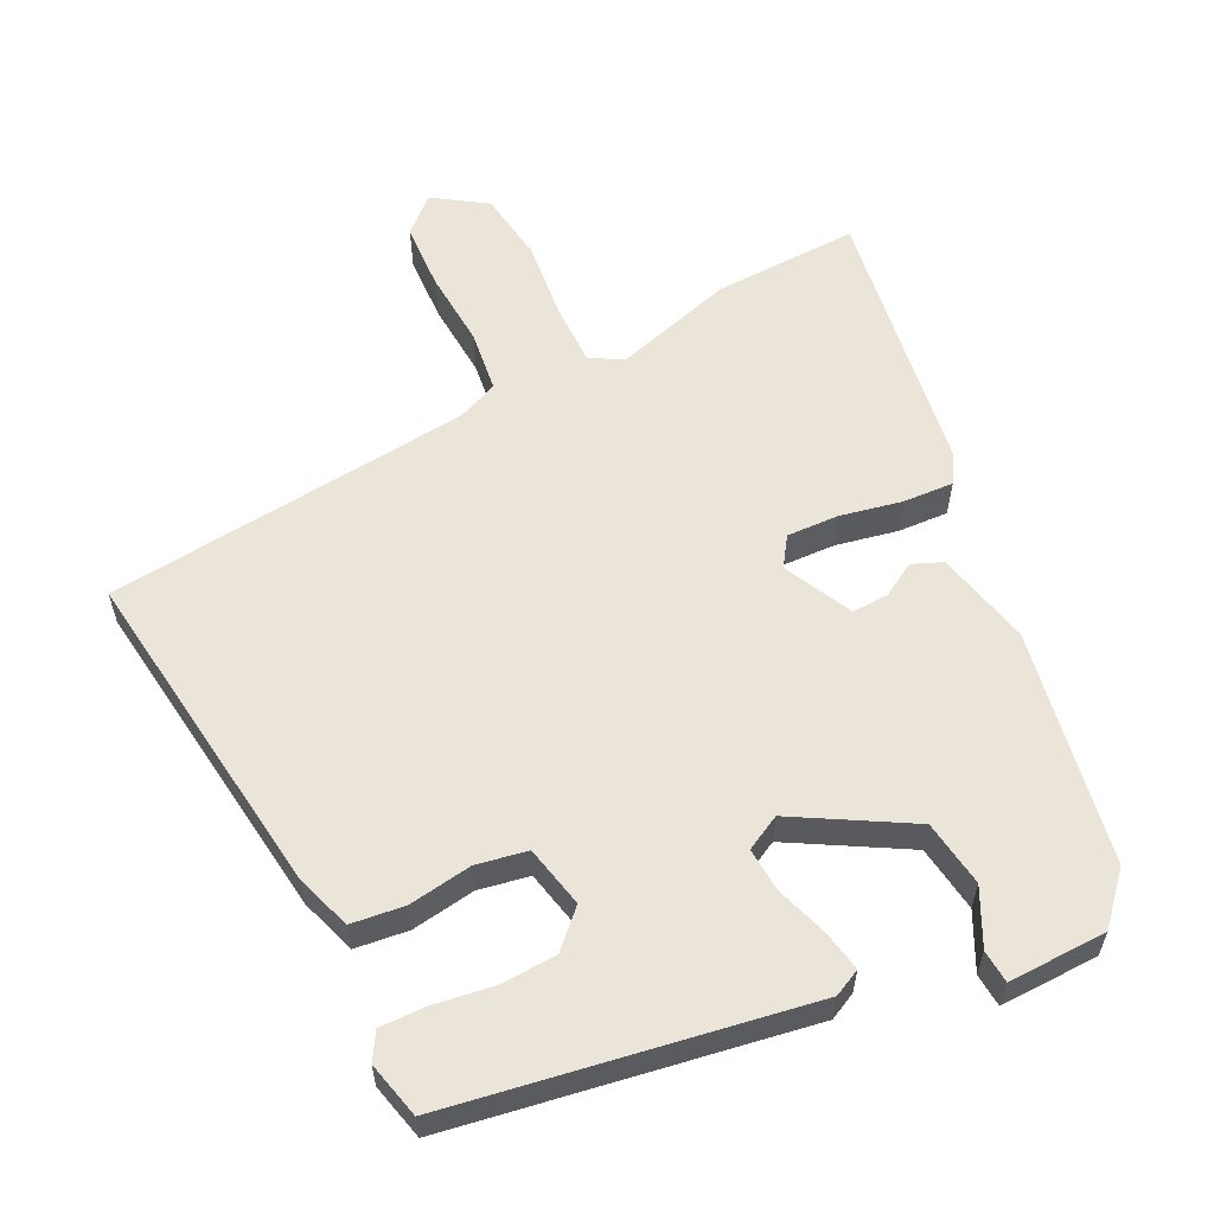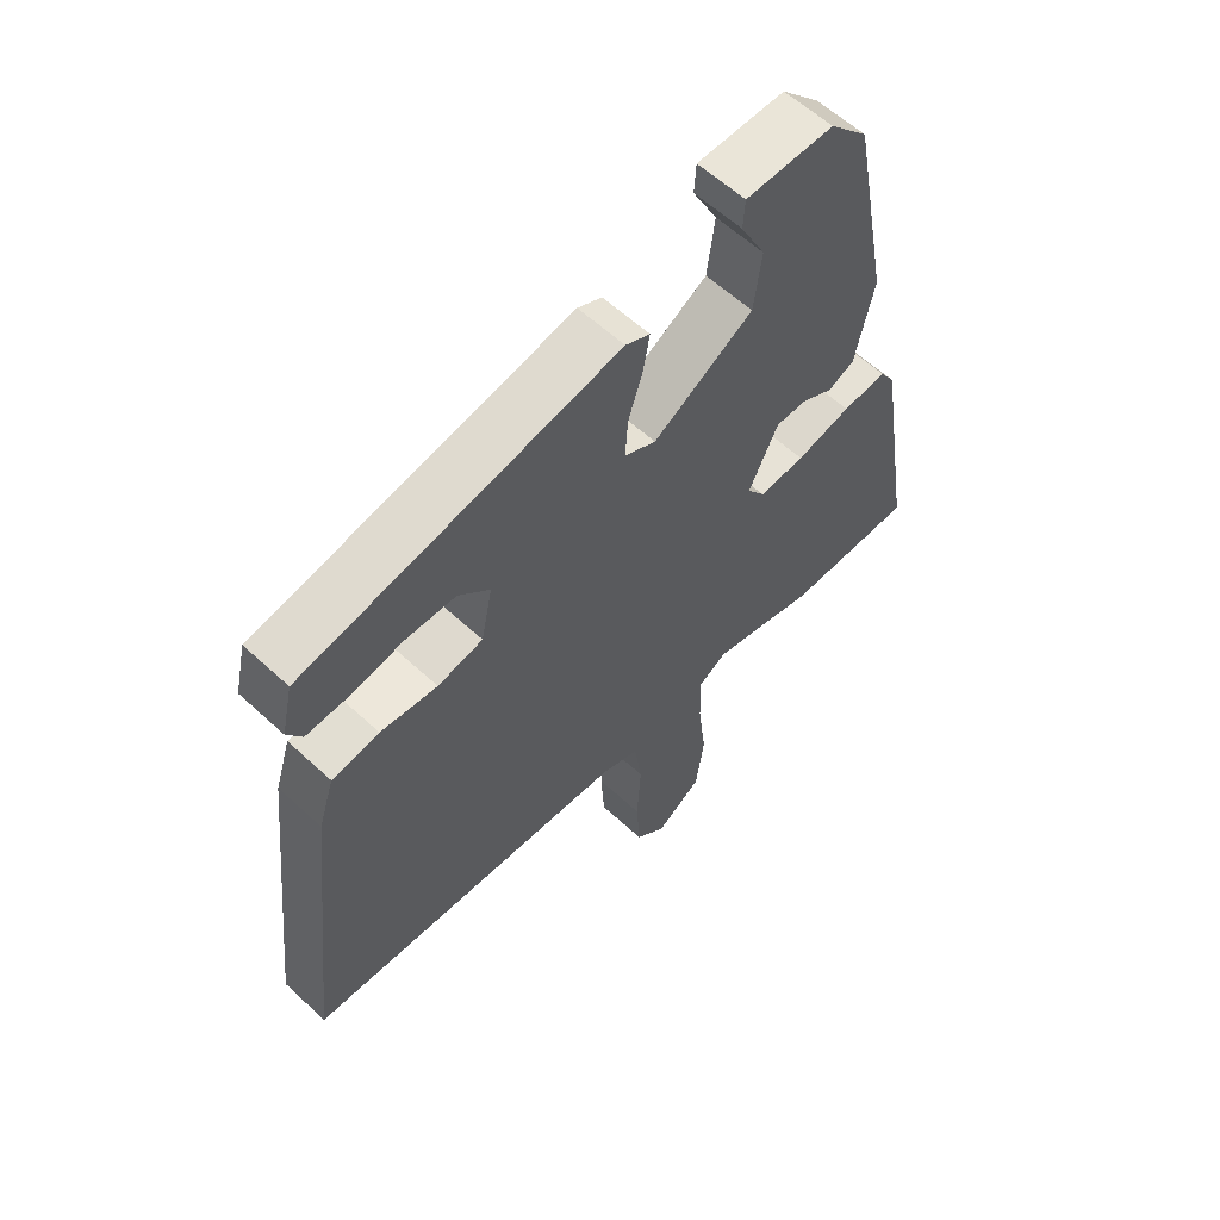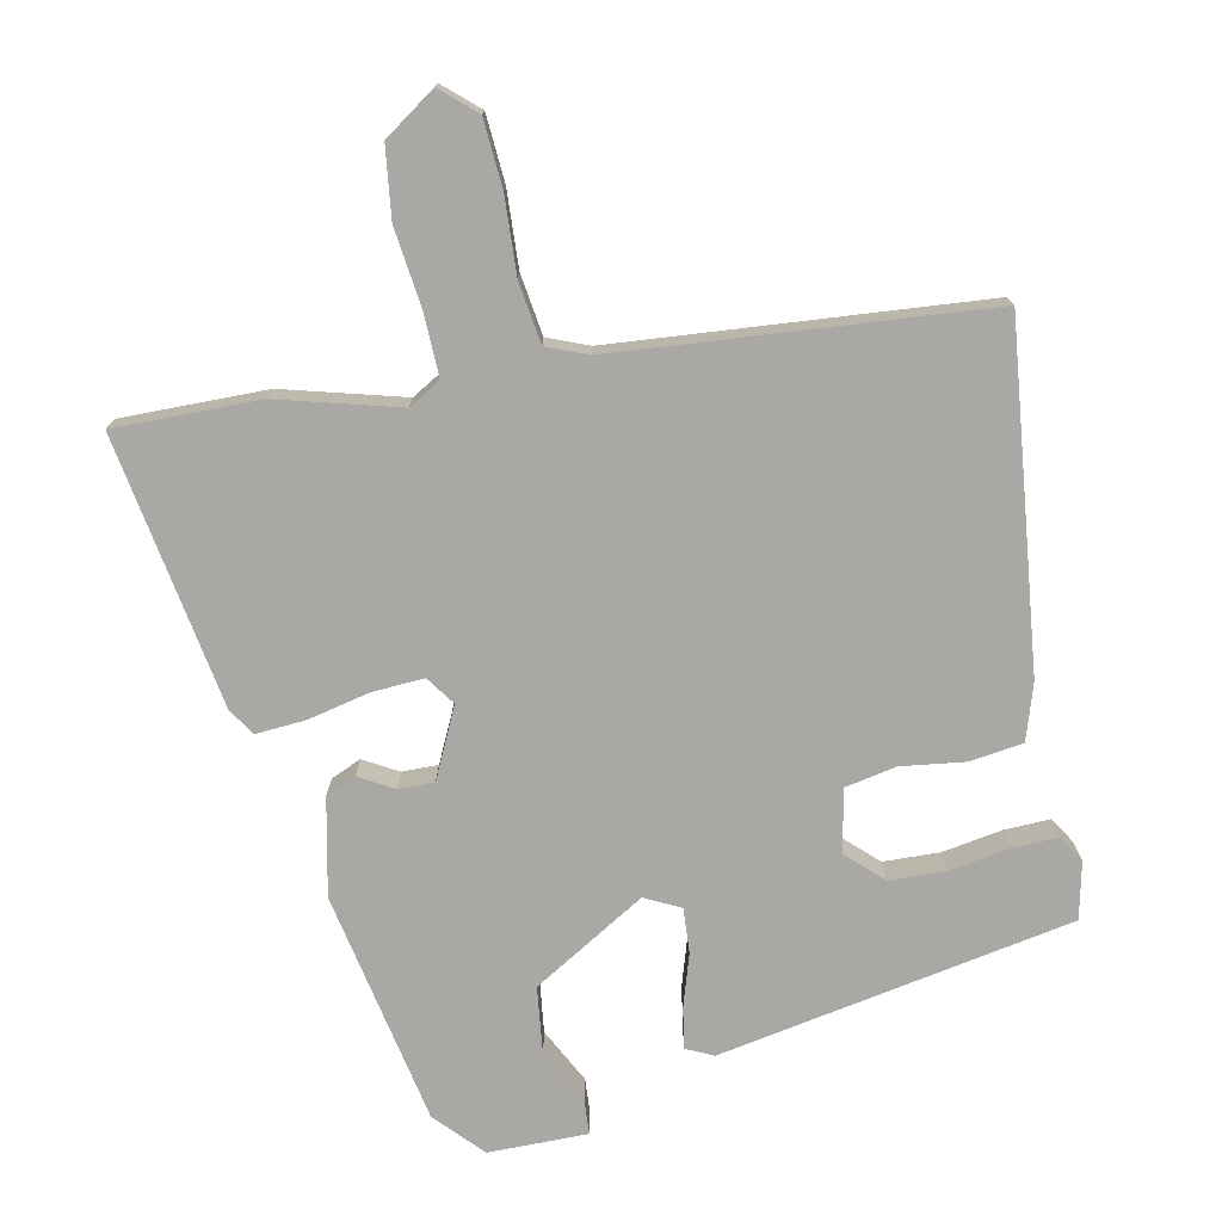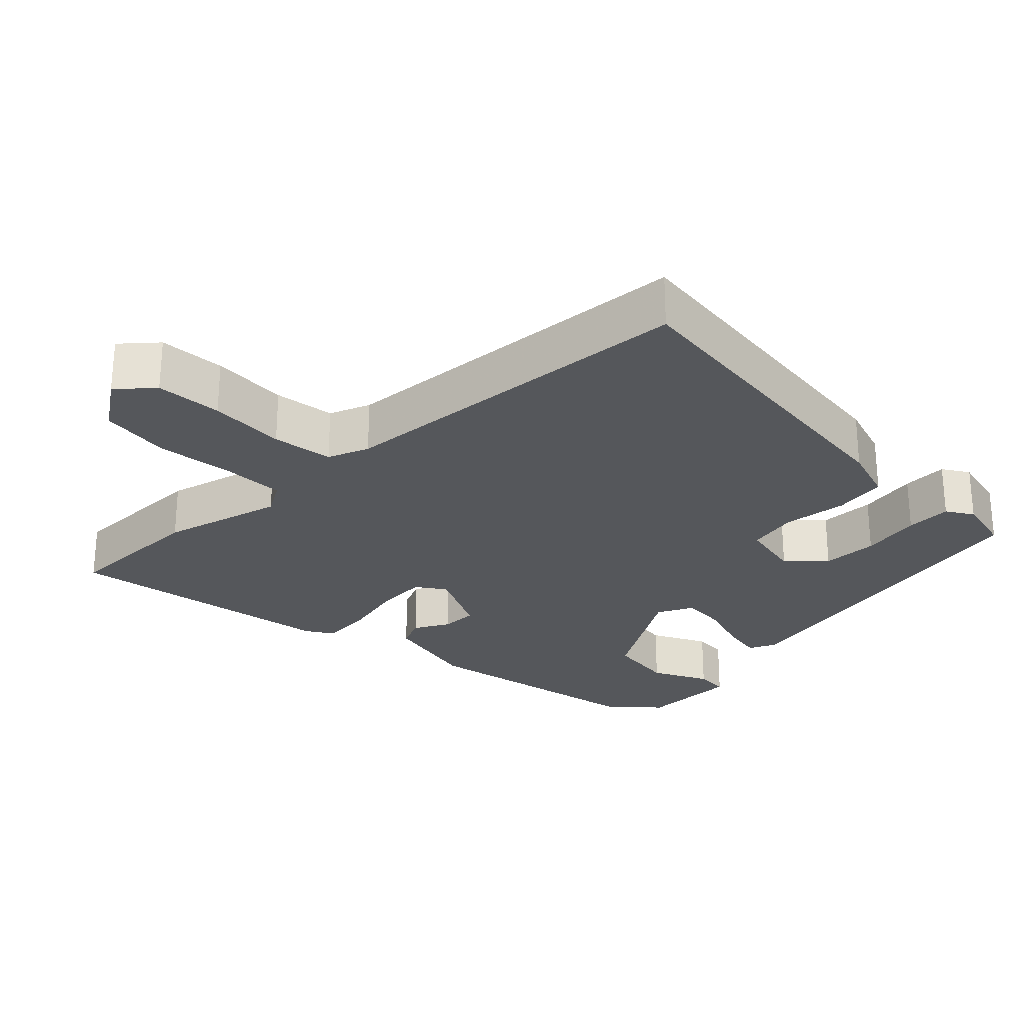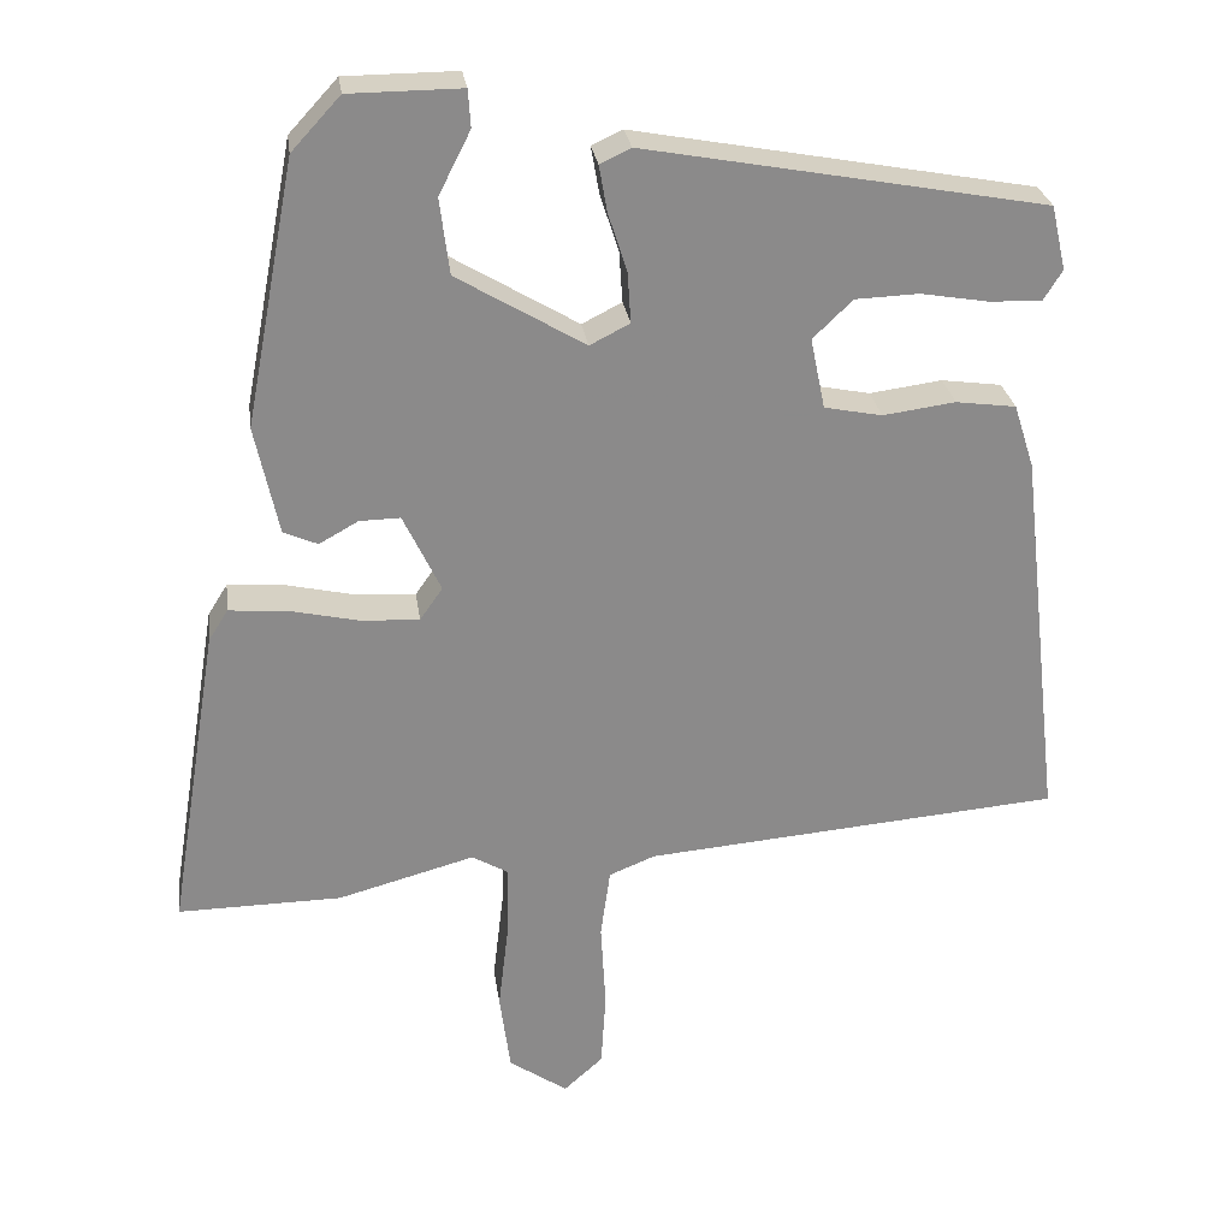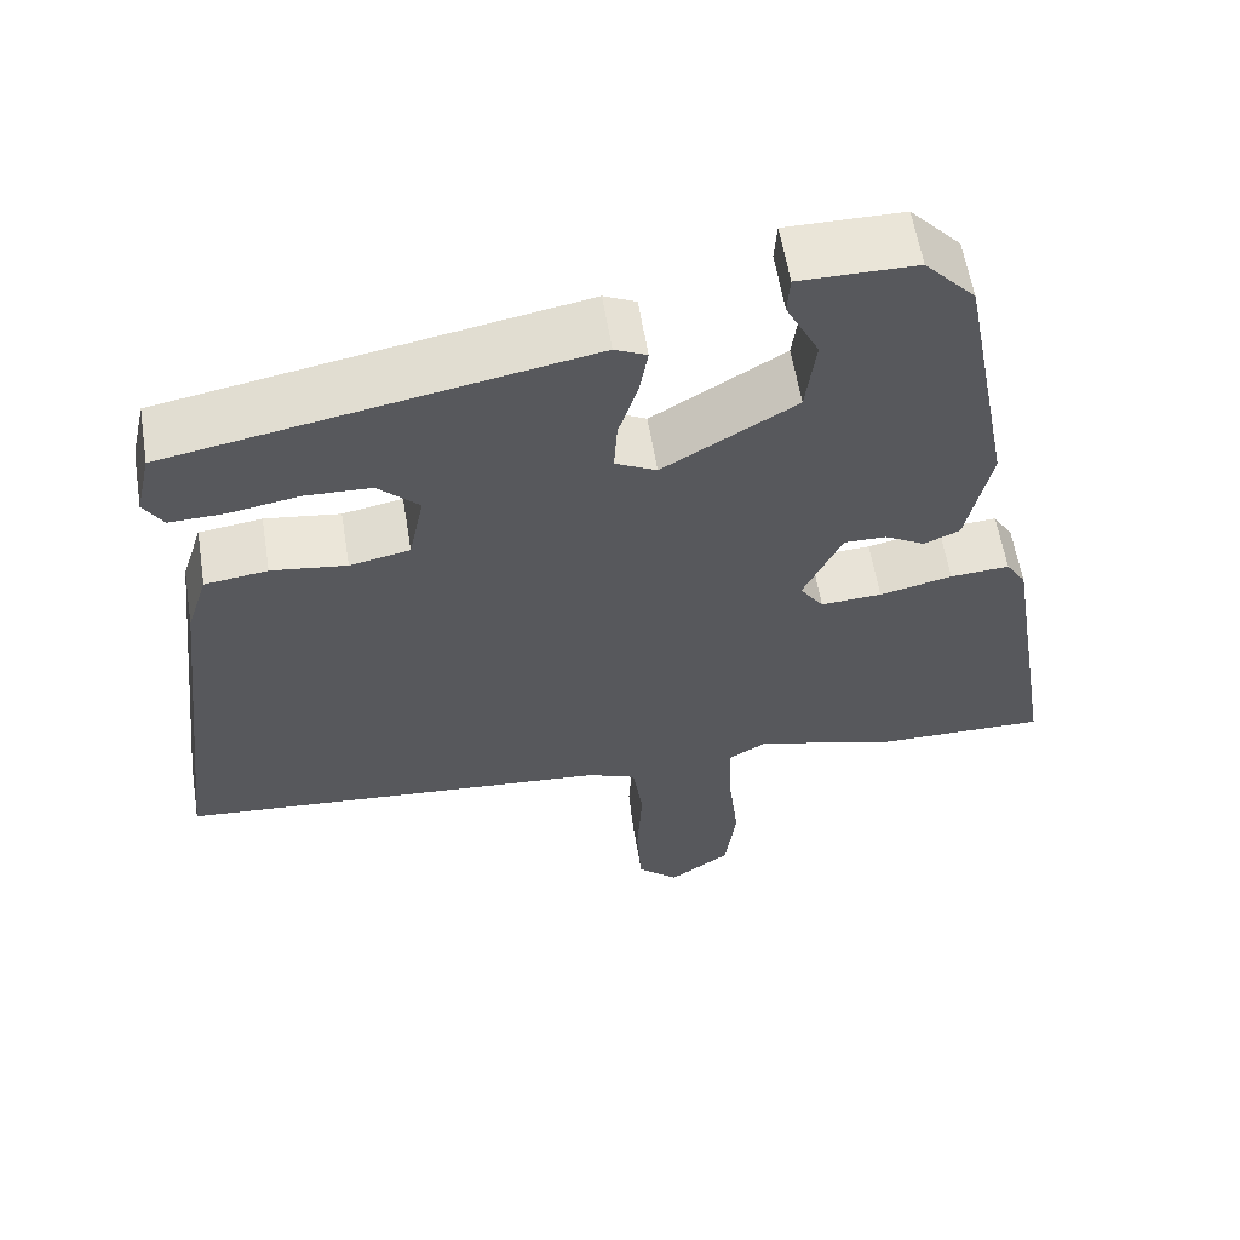
<metadata>
{"format":"obj","ext":"obj","renderer":"f3d","projection":"perspective","resolution":1024,"background":"white","views":[{"elev":58.9,"azim":-27.2,"up":"+Y"},{"elev":59.6,"azim":-46.5,"up":"+Z"},{"elev":-75.2,"azim":-168.3,"up":"+Y"},{"elev":-26.8,"azim":-135.1,"up":"+Y"},{"elev":26.8,"azim":172.2,"up":"+Z"},{"elev":59.2,"azim":-9.3,"up":"+Z"}]}
</metadata>
<code>
v -0.504 0.07 -0.427
v -0.45 0.07 0.044
v -0.425 0.07 0.122
v -0.351 0.07 0.132
v -0.262 0.07 0.12
v -0.191 0.07 0.134
v -0.173 0.07 0.221
v -0.222 0.07 0.268
v -0.3 0.07 0.271
v -0.384 0.07 0.257
v -0.448 0.07 0.255
v -0.471 0.07 0.292
v -0.453 0.07 0.371
v 0.039 0.07 0.461
v 0.077 0.07 0.443
v 0.067 0.07 0.386
v 0.044 0.07 0.314
v 0.04 0.07 0.252
v 0.089 0.07 0.227
v 0.246 0.07 0.32
v 0.258 0.07 0.413
v 0.219 0.07 0.49
v 0.222 0.07 0.536
v 0.36 0.07 0.535
v 0.42 0.07 0.47
v 0.482 0.07 0.146
v 0.453 0.07 0.012
v 0.411 0.07 -0.006
v 0.363 0.07 0.021
v 0.313 0.07 0.022
v 0.267 0.07 -0.074
v 0.295 0.07 -0.114
v 0.367 0.07 -0.11
v 0.453 0.07 -0.091
v 0.523 0.07 -0.086
v 0.547 0.07 -0.124
v 0.609 0.07 -0.502
v 0.408 0.07 -0.499
v 0.24 0.07 -0.453
v 0.195 0.07 -0.479
v 0.197 0.07 -0.565
v 0.21 0.07 -0.675
v 0.197 0.07 -0.773
v 0.125 0.07 -0.822
v 0.077 0.07 -0.779
v 0.071 0.07 -0.686
v 0.077 0.07 -0.579
v 0.065 0.07 -0.494
v 0.008 0.07 -0.471
v -0.504 0 -0.427
v -0.45 0 0.044
v -0.425 0 0.122
v -0.351 0 0.132
v -0.262 0 0.12
v -0.191 0 0.134
v -0.173 0 0.221
v -0.222 0 0.268
v -0.3 0 0.271
v -0.384 0 0.257
v -0.448 0 0.255
v -0.471 0 0.292
v -0.453 0 0.371
v 0.039 0 0.461
v 0.077 0 0.443
v 0.067 0 0.386
v 0.044 0 0.314
v 0.04 0 0.252
v 0.089 0 0.227
v 0.246 0 0.32
v 0.258 0 0.413
v 0.219 0 0.49
v 0.222 0 0.536
v 0.36 0 0.535
v 0.42 0 0.47
v 0.482 0 0.146
v 0.453 0 0.012
v 0.411 0 -0.006
v 0.363 0 0.021
v 0.313 0 0.022
v 0.267 0 -0.074
v 0.295 0 -0.114
v 0.367 0 -0.11
v 0.453 0 -0.091
v 0.523 0 -0.086
v 0.547 0 -0.124
v 0.609 0 -0.502
v 0.408 0 -0.499
v 0.24 0 -0.453
v 0.195 0 -0.479
v 0.197 0 -0.565
v 0.21 0 -0.675
v 0.197 0 -0.773
v 0.125 0 -0.822
v 0.077 0 -0.779
v 0.071 0 -0.686
v 0.077 0 -0.579
v 0.065 0 -0.494
v 0.008 0 -0.471
f 44 45 46 47
f 44 47 48
f 41 42 43 44
f 40 41 44 48
f 39 40 48 49
f 37 38 39
f 36 37 39
f 33 34 35 36
f 32 33 36 39
f 31 32 39 49
f 26 27 28 29
f 26 29 30
f 25 26 30
f 21 22 23 24
f 20 21 24 25
f 14 15 16 17
f 14 17 18
f 13 14 18
f 9 10 11 12
f 8 9 12 13
f 2 3 4 5
f 2 5 6
f 1 2 6
f 49 1 6
f 31 49 6 7
f 20 25 30 31
f 19 20 31
f 19 31 7 8
f 8 13 18 19
f 96 95 94 93
f 97 96 93
f 93 92 91 90
f 97 93 90 89
f 98 97 89 88
f 88 87 86
f 88 86 85
f 85 84 83 82
f 88 85 82 81
f 98 88 81 80
f 78 77 76 75
f 79 78 75
f 79 75 74
f 73 72 71 70
f 74 73 70 69
f 66 65 64 63
f 67 66 63
f 67 63 62
f 61 60 59 58
f 62 61 58 57
f 54 53 52 51
f 55 54 51
f 55 51 50
f 55 50 98
f 56 55 98 80
f 80 79 74 69
f 80 69 68
f 57 56 80 68
f 68 67 62 57
f 1 50 51 2
f 2 51 52 3
f 3 52 53 4
f 4 53 54 5
f 5 54 55 6
f 6 55 56 7
f 7 56 57 8
f 8 57 58 9
f 9 58 59 10
f 10 59 60 11
f 11 60 61 12
f 12 61 62 13
f 13 62 63 14
f 14 63 64 15
f 15 64 65 16
f 16 65 66 17
f 17 66 67 18
f 18 67 68 19
f 19 68 69 20
f 20 69 70 21
f 21 70 71 22
f 22 71 72 23
f 23 72 73 24
f 24 73 74 25
f 25 74 75 26
f 26 75 76 27
f 27 76 77 28
f 28 77 78 29
f 29 78 79 30
f 30 79 80 31
f 31 80 81 32
f 32 81 82 33
f 33 82 83 34
f 34 83 84 35
f 35 84 85 36
f 36 85 86 37
f 37 86 87 38
f 38 87 88 39
f 39 88 89 40
f 40 89 90 41
f 41 90 91 42
f 42 91 92 43
f 43 92 93 44
f 44 93 94 45
f 45 94 95 46
f 46 95 96 47
f 47 96 97 48
f 48 97 98 49
f 49 98 50 1

</code>
